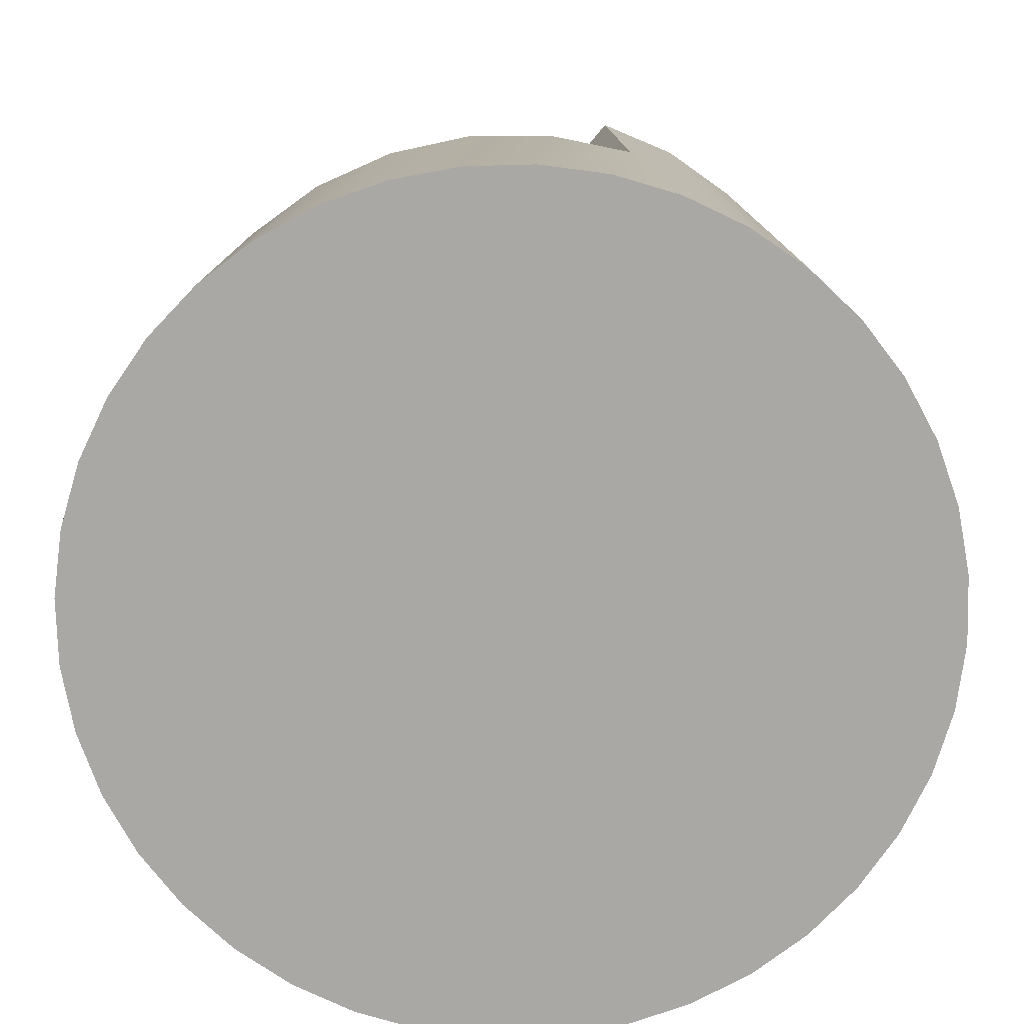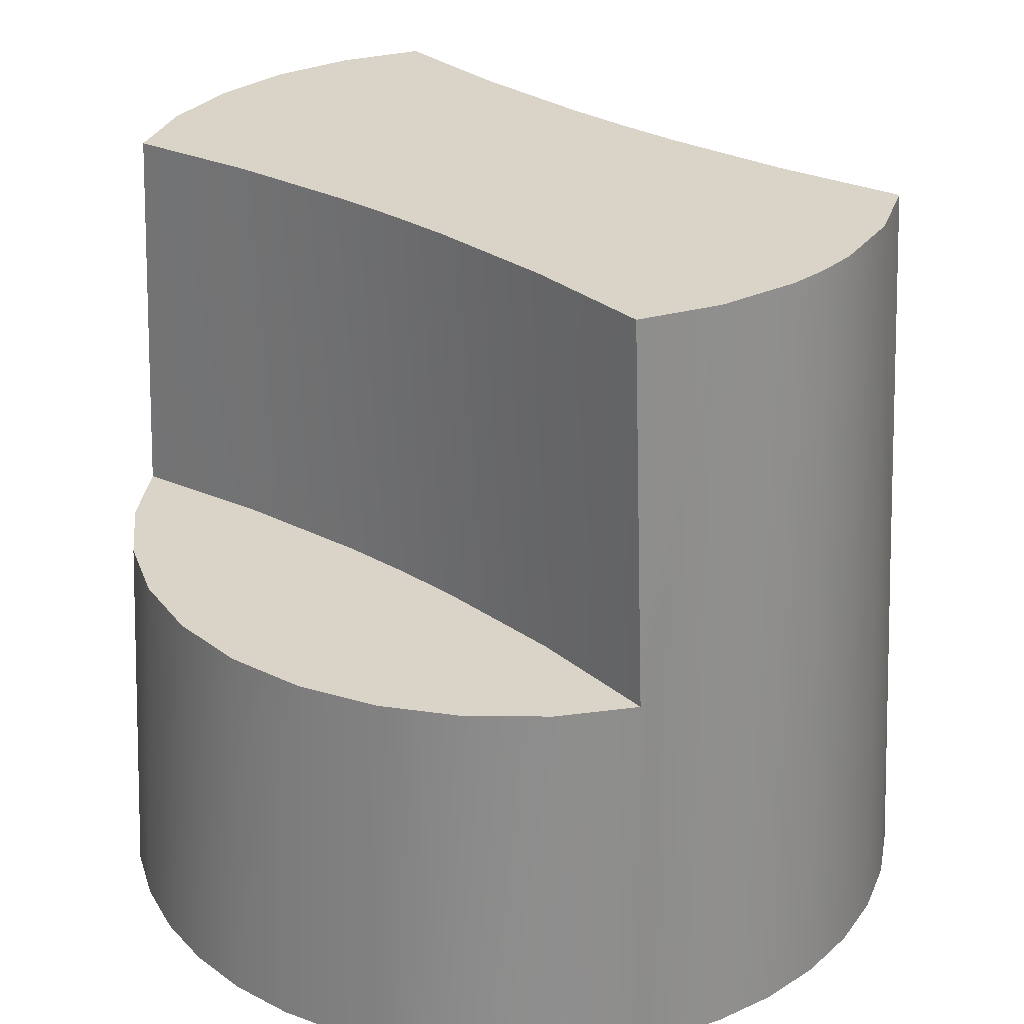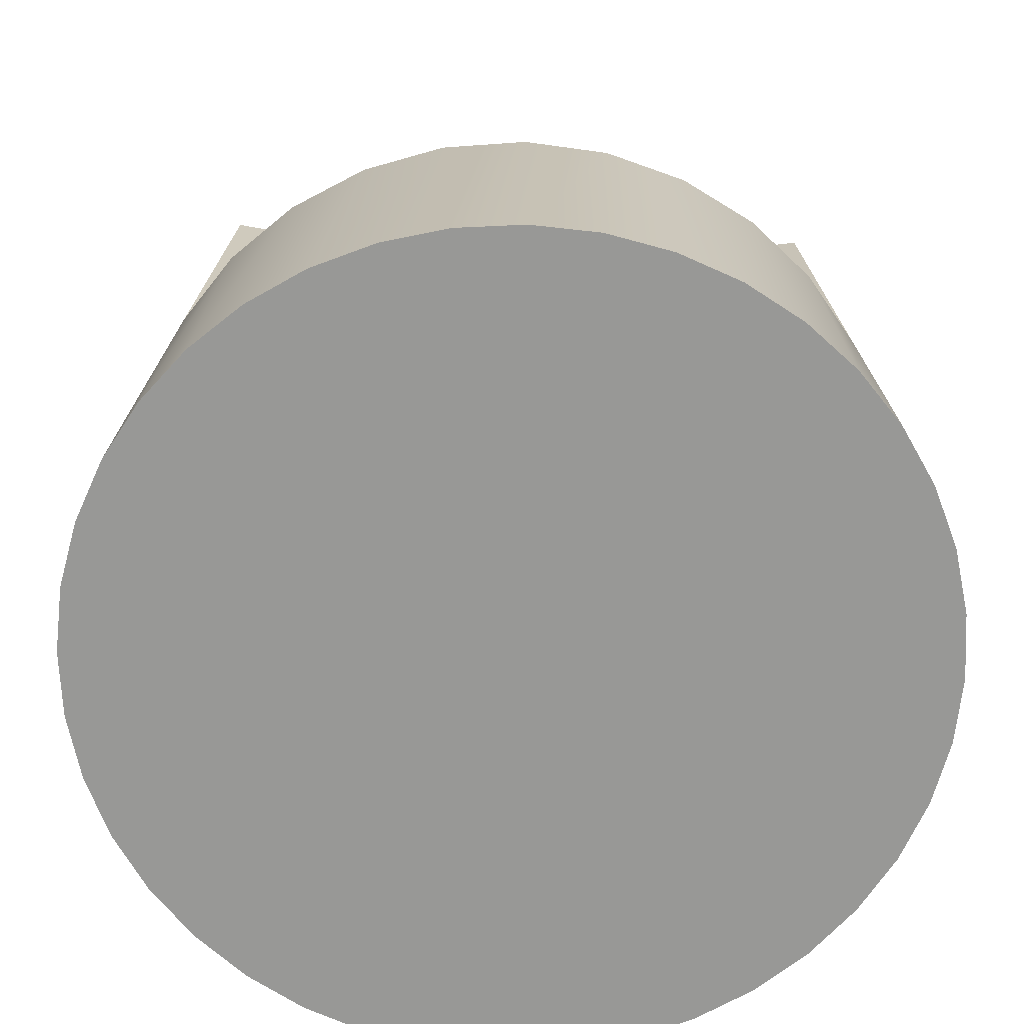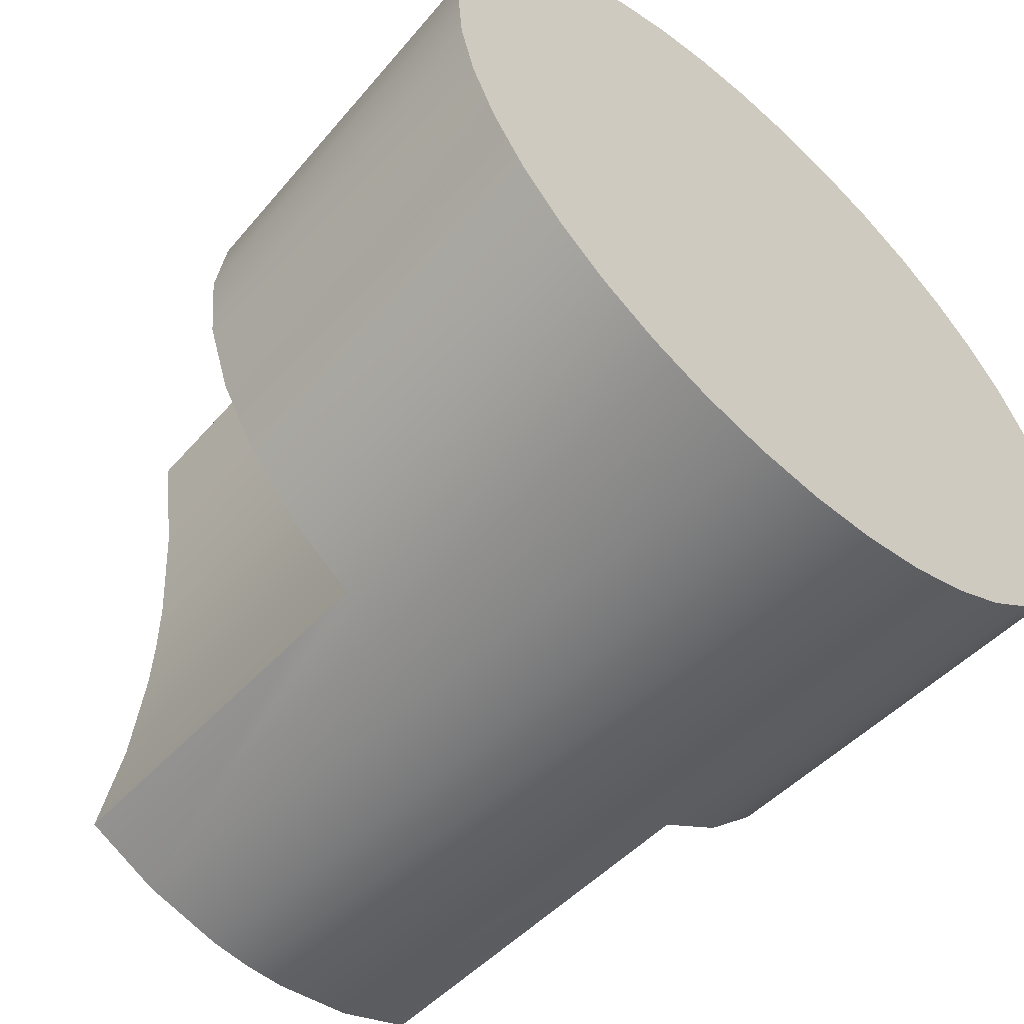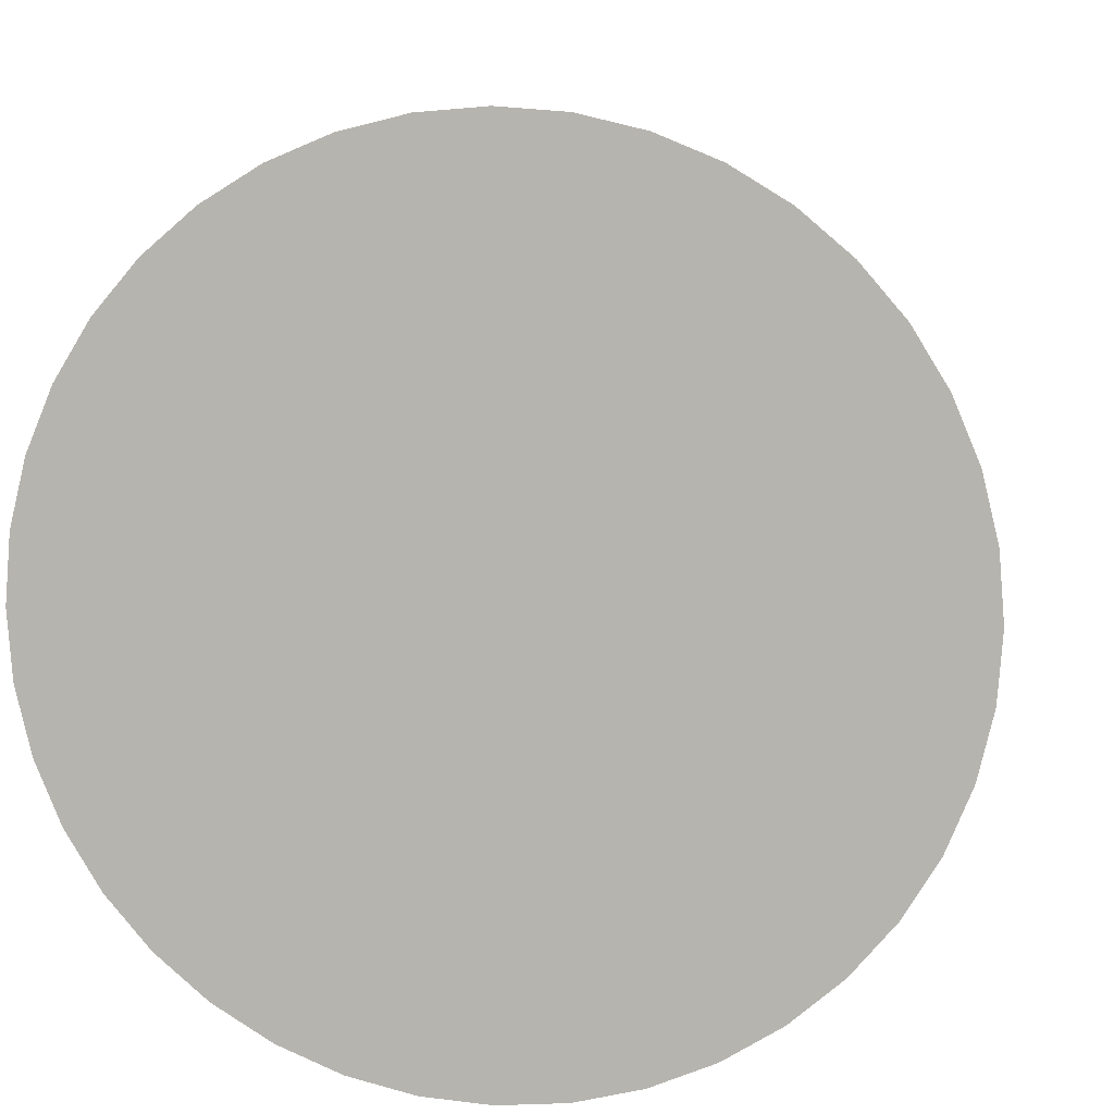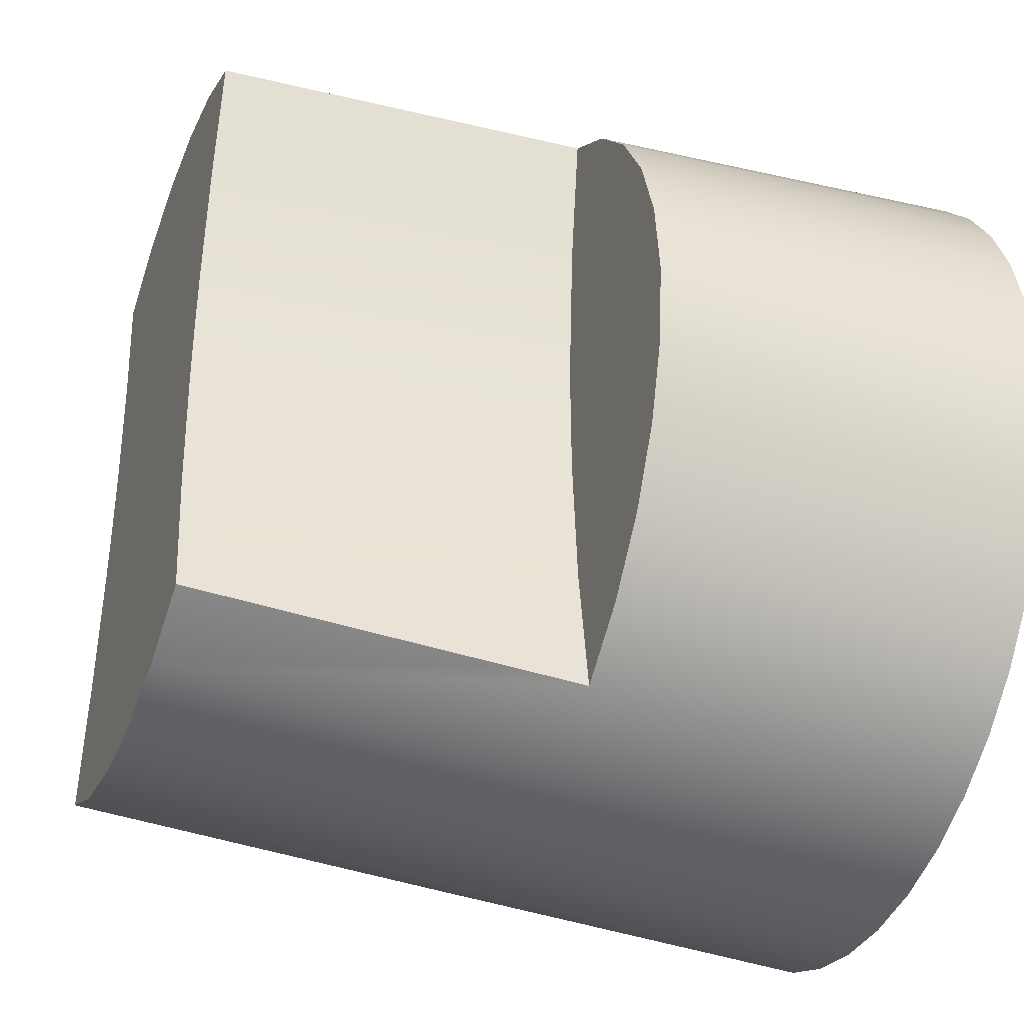
<metadata>
{"format":"obj","ext":"obj","renderer":"f3d","projection":"perspective","resolution":1024,"background":"white","views":[{"elev":-75.0,"azim":132.0,"up":"+Z"},{"elev":28.4,"azim":-47.8,"up":"+Z"},{"elev":-68.5,"azim":-91.9,"up":"+Z"},{"elev":-57.1,"azim":137.7,"up":"+Y"},{"elev":7.5,"azim":-172.1,"up":"+Y"},{"elev":-37.5,"azim":69.7,"up":"+Y"}]}
</metadata>
<code>
o Group_12_2/mesh86/mesh86-geometry#mesh86-geometry
v -0.2718 0.3546 0.4702
v -0.2775 0.3602 0.4702
v -0.2761 0.3514 0.4702
v -0.2683 0.3586 0.4702
v -0.2762 0.3517 0.4752
v -0.2733 0.3518 0.4454
v -0.2701 0.3546 0.4454
v -0.2656 0.3632 0.4702
v -0.2762 0.3519 0.4801
v -0.2812 0.3504 0.495
v -0.2769 0.3496 0.4454
v -0.2673 0.3578 0.4454
v -0.2651 0.3614 0.4454
v -0.2782 0.3691 0.4702
v -0.2776 0.361 0.495
v -0.3049 0.3518 0.4454
v -0.3081 0.3546 0.4454
v -0.3109 0.3578 0.4454
v -0.264 0.3683 0.4702
v -0.2763 0.3525 0.4901
v -0.2763 0.3522 0.4851
v -0.2808 0.348 0.4454
v -0.3013 0.3496 0.4454
v -0.3131 0.3614 0.4454
v -0.2635 0.3653 0.4454
v -0.2634 0.3736 0.4702
v -0.2782 0.3694 0.495
v -0.2763 0.3527 0.495
v -0.2849 0.347 0.4454
v -0.3021 0.3514 0.4702
v -0.3064 0.3546 0.4702
v -0.3147 0.3653 0.4454
v -0.3099 0.3586 0.4702
v -0.2625 0.3694 0.4454
v -0.2782 0.3736 0.4702
v -0.3006 0.361 0.495
v -0.3018 0.3527 0.495
v -0.2864 0.3493 0.495
v -0.2974 0.348 0.4454
v -0.297 0.3504 0.495
v -0.3126 0.3632 0.4702
v -0.3157 0.3694 0.4454
v -0.2622 0.3736 0.4454
v -0.264 0.3789 0.4702
v -0.2782 0.3736 0.495
v -0.3 0.3694 0.495
v -0.2891 0.3467 0.4454
v -0.2933 0.347 0.4454
v -0.302 0.3517 0.4752
v -0.3007 0.3602 0.4702
v -0.3142 0.3683 0.4702
v -0.316 0.3736 0.4454
v -0.2782 0.378 0.4702
v -0.3019 0.3522 0.4851
v -0.2918 0.3493 0.495
v -0.2891 0.3491 0.495
v -0.302 0.3519 0.4801
v -0.3 0.3691 0.4702
v -0.2625 0.3778 0.4454
v -0.3157 0.3778 0.4454
v -0.2775 0.3869 0.4702
v -0.2782 0.3778 0.495
v -0.2999 0.3736 0.495
v -0.3019 0.3525 0.4901
v -0.3148 0.3736 0.4702
v -0.2635 0.3819 0.4454
v -0.2656 0.384 0.4702
v -0.2999 0.3736 0.4702
v -0.3147 0.3819 0.4454
v -0.3142 0.3789 0.4702
v -0.2683 0.3886 0.4702
v -0.2776 0.3862 0.495
v -0.3 0.3778 0.495
v -0.3 0.378 0.4702
v -0.2651 0.3858 0.4454
v -0.3131 0.3858 0.4454
v -0.2761 0.3957 0.4702
v -0.2763 0.395 0.4851
v -0.3007 0.3869 0.4702
v -0.2673 0.3894 0.4454
v -0.2718 0.3926 0.4702
v -0.2762 0.3955 0.4752
v -0.2762 0.3952 0.4801
v -0.2763 0.3945 0.495
v -0.3006 0.3862 0.495
v -0.3109 0.3894 0.4454
v -0.3126 0.384 0.4702
v -0.2701 0.3926 0.4454
v -0.2812 0.3967 0.495
v -0.2763 0.3947 0.4901
v -0.3018 0.3945 0.495
v -0.3099 0.3886 0.4702
v -0.302 0.3952 0.4801
v -0.3081 0.3926 0.4454
v -0.2733 0.3953 0.4454
v -0.2769 0.3976 0.4454
v -0.297 0.3967 0.495
v -0.3019 0.3947 0.4901
v -0.302 0.3955 0.4752
v -0.3021 0.3957 0.4702
v -0.3049 0.3953 0.4454
v -0.2808 0.3992 0.4454
v -0.3064 0.3926 0.4702
v -0.3019 0.395 0.4851
v -0.3013 0.3976 0.4454
v -0.2974 0.3992 0.4454
v -0.2864 0.3979 0.495
v -0.2933 0.4002 0.4454
v -0.2849 0.4002 0.4454
v -0.2918 0.3979 0.495
v -0.2891 0.4005 0.4454
f 1 2 3
f 2 1 4
f 3 2 1
f 4 1 2
f 2 5 3
f 3 5 2
f 1 3 6
f 6 3 1
f 7 4 1
f 1 4 7
f 2 4 8
f 8 4 2
f 5 2 9
f 9 2 5
f 5 10 3
f 3 10 5
f 6 3 11
f 11 3 6
f 7 1 6
f 6 1 7
f 12 4 7
f 7 4 12
f 13 8 4
f 4 8 13
f 2 8 14
f 14 8 2
f 2 15 9
f 9 15 2
f 9 10 5
f 5 10 9
f 3 10 11
f 11 10 3
f 11 16 6
f 6 16 11
f 6 17 7
f 7 17 6
f 13 4 12
f 12 4 13
f 7 18 12
f 12 18 7
f 13 19 8
f 8 19 13
f 14 8 19
f 19 8 14
f 14 15 2
f 2 15 14
f 15 20 9
f 9 20 15
f 21 10 9
f 9 10 21
f 11 10 22
f 22 10 11
f 11 23 16
f 16 23 11
f 6 16 17
f 17 16 6
f 7 17 18
f 18 17 7
f 12 24 13
f 13 24 12
f 12 18 24
f 24 18 12
f 25 19 13
f 13 19 25
f 14 19 26
f 26 19 14
f 14 27 15
f 15 27 14
f 20 15 28
f 28 15 20
f 9 20 21
f 21 20 9
f 20 10 21
f 21 10 20
f 22 10 29
f 29 10 22
f 22 23 11
f 11 23 22
f 23 30 16
f 16 30 23
f 30 17 16
f 16 17 30
f 17 31 18
f 18 31 17
f 13 24 32
f 32 24 13
f 18 33 24
f 24 33 18
f 34 19 25
f 25 19 34
f 13 32 25
f 25 32 13
f 34 26 19
f 19 26 34
f 14 26 35
f 35 26 14
f 35 27 14
f 14 27 35
f 36 15 27
f 27 15 36
f 37 28 15
f 15 28 37
f 10 20 28
f 28 20 10
f 10 38 29
f 29 38 10
f 29 39 22
f 22 39 29
f 22 39 23
f 23 39 22
f 40 30 23
f 23 30 40
f 30 31 17
f 17 31 30
f 18 31 33
f 33 31 18
f 24 41 32
f 32 41 24
f 24 33 41
f 41 33 24
f 25 42 34
f 34 42 25
f 25 32 42
f 42 32 25
f 43 26 34
f 34 26 43
f 35 26 44
f 44 26 35
f 35 45 27
f 27 45 35
f 37 15 36
f 36 15 37
f 36 27 46
f 46 27 36
f 37 10 28
f 28 10 37
f 40 38 10
f 10 38 40
f 29 38 47
f 47 38 29
f 29 48 39
f 39 48 29
f 40 23 39
f 39 23 40
f 40 49 30
f 30 49 40
f 50 31 30
f 30 31 50
f 31 50 33
f 33 50 31
f 32 41 51
f 51 41 32
f 33 50 41
f 41 50 33
f 34 42 52
f 52 42 34
f 32 51 42
f 42 51 32
f 43 44 26
f 26 44 43
f 34 52 43
f 43 52 34
f 35 44 53
f 53 44 35
f 53 45 35
f 35 45 53
f 46 27 45
f 45 27 46
f 54 37 36
f 36 37 54
f 50 36 46
f 46 36 50
f 40 10 37
f 37 10 40
f 55 38 40
f 40 38 55
f 38 56 47
f 47 56 38
f 48 29 47
f 47 29 48
f 55 39 48
f 48 39 55
f 55 40 39
f 39 40 55
f 49 40 57
f 57 40 49
f 49 50 30
f 30 50 49
f 41 58 51
f 51 58 41
f 41 50 58
f 58 50 41
f 42 51 52
f 52 51 42
f 59 44 43
f 43 44 59
f 43 52 60
f 60 52 43
f 53 44 61
f 61 44 53
f 53 62 45
f 45 62 53
f 46 45 63
f 63 45 46
f 37 54 64
f 64 54 37
f 50 54 36
f 36 54 50
f 50 46 58
f 58 46 50
f 64 40 37
f 37 40 64
f 38 55 56
f 56 55 38
f 56 48 47
f 47 48 56
f 56 55 48
f 48 55 56
f 57 40 54
f 54 40 57
f 57 50 49
f 49 50 57
f 51 58 65
f 65 58 51
f 52 51 65
f 65 51 52
f 66 44 59
f 59 44 66
f 43 60 59
f 59 60 43
f 52 65 60
f 60 65 52
f 61 44 67
f 67 44 61
f 61 62 53
f 53 62 61
f 63 45 62
f 62 45 63
f 58 46 63
f 63 46 58
f 54 40 64
f 64 40 54
f 50 57 54
f 54 57 50
f 65 58 68
f 68 58 65
f 66 67 44
f 44 67 66
f 59 69 66
f 66 69 59
f 59 60 69
f 69 60 59
f 60 65 70
f 70 65 60
f 61 67 71
f 71 67 61
f 61 72 62
f 62 72 61
f 63 62 73
f 73 62 63
f 58 63 68
f 68 63 58
f 65 68 74
f 74 68 65
f 75 67 66
f 66 67 75
f 66 69 76
f 76 69 66
f 60 70 69
f 69 70 60
f 65 74 70
f 70 74 65
f 75 71 67
f 67 71 75
f 61 71 77
f 77 71 61
f 61 78 72
f 72 78 61
f 73 62 72
f 72 62 73
f 68 63 73
f 73 63 68
f 68 73 74
f 74 73 68
f 66 76 75
f 75 76 66
f 69 70 76
f 76 70 69
f 70 74 79
f 79 74 70
f 80 71 75
f 75 71 80
f 77 71 81
f 81 71 77
f 82 61 77
f 77 61 82
f 61 83 78
f 78 83 61
f 78 84 72
f 72 84 78
f 73 72 85
f 85 72 73
f 74 73 85
f 85 73 74
f 75 76 86
f 86 76 75
f 76 70 87
f 87 70 76
f 74 85 79
f 79 85 74
f 70 79 87
f 87 79 70
f 80 81 71
f 71 81 80
f 75 86 80
f 80 86 75
f 88 77 81
f 81 77 88
f 83 61 82
f 82 61 83
f 89 82 77
f 77 82 89
f 83 89 78
f 78 89 83
f 84 78 90
f 90 78 84
f 91 72 84
f 84 72 91
f 85 72 91
f 91 72 85
f 76 92 86
f 86 92 76
f 76 87 92
f 92 87 76
f 79 85 93
f 93 85 79
f 87 79 92
f 92 79 87
f 88 81 80
f 80 81 88
f 80 86 94
f 94 86 80
f 88 95 77
f 77 95 88
f 82 89 83
f 83 89 82
f 77 96 89
f 89 96 77
f 78 89 90
f 90 89 78
f 90 89 84
f 84 89 90
f 91 84 97
f 97 84 91
f 98 85 91
f 91 85 98
f 86 92 94
f 94 92 86
f 85 98 93
f 93 98 85
f 99 79 93
f 93 79 99
f 92 79 100
f 100 79 92
f 80 94 88
f 88 94 80
f 88 101 95
f 95 101 88
f 95 96 77
f 77 96 95
f 96 102 89
f 89 102 96
f 97 84 89
f 89 84 97
f 97 98 91
f 91 98 97
f 94 92 103
f 103 92 94
f 93 98 104
f 104 98 93
f 79 99 100
f 100 99 79
f 97 99 93
f 93 99 97
f 92 100 103
f 103 100 92
f 88 94 101
f 101 94 88
f 95 101 105
f 105 101 95
f 95 105 96
f 96 105 95
f 96 106 102
f 102 106 96
f 102 107 89
f 89 107 102
f 97 89 107
f 107 89 97
f 97 104 98
f 98 104 97
f 101 94 103
f 103 94 101
f 97 93 104
f 104 93 97
f 99 97 100
f 100 97 99
f 100 101 103
f 103 101 100
f 105 101 100
f 100 101 105
f 96 105 106
f 106 105 96
f 102 106 108
f 108 106 102
f 102 109 107
f 107 109 102
f 97 107 110
f 110 107 97
f 97 105 100
f 100 105 97
f 97 106 105
f 105 106 97
f 108 106 97
f 97 106 108
f 102 108 109
f 109 108 102
f 109 110 107
f 107 110 109
f 110 108 97
f 97 108 110
f 109 108 111
f 111 108 109
f 109 111 110
f 110 111 109
f 111 108 110
f 110 108 111

</code>
